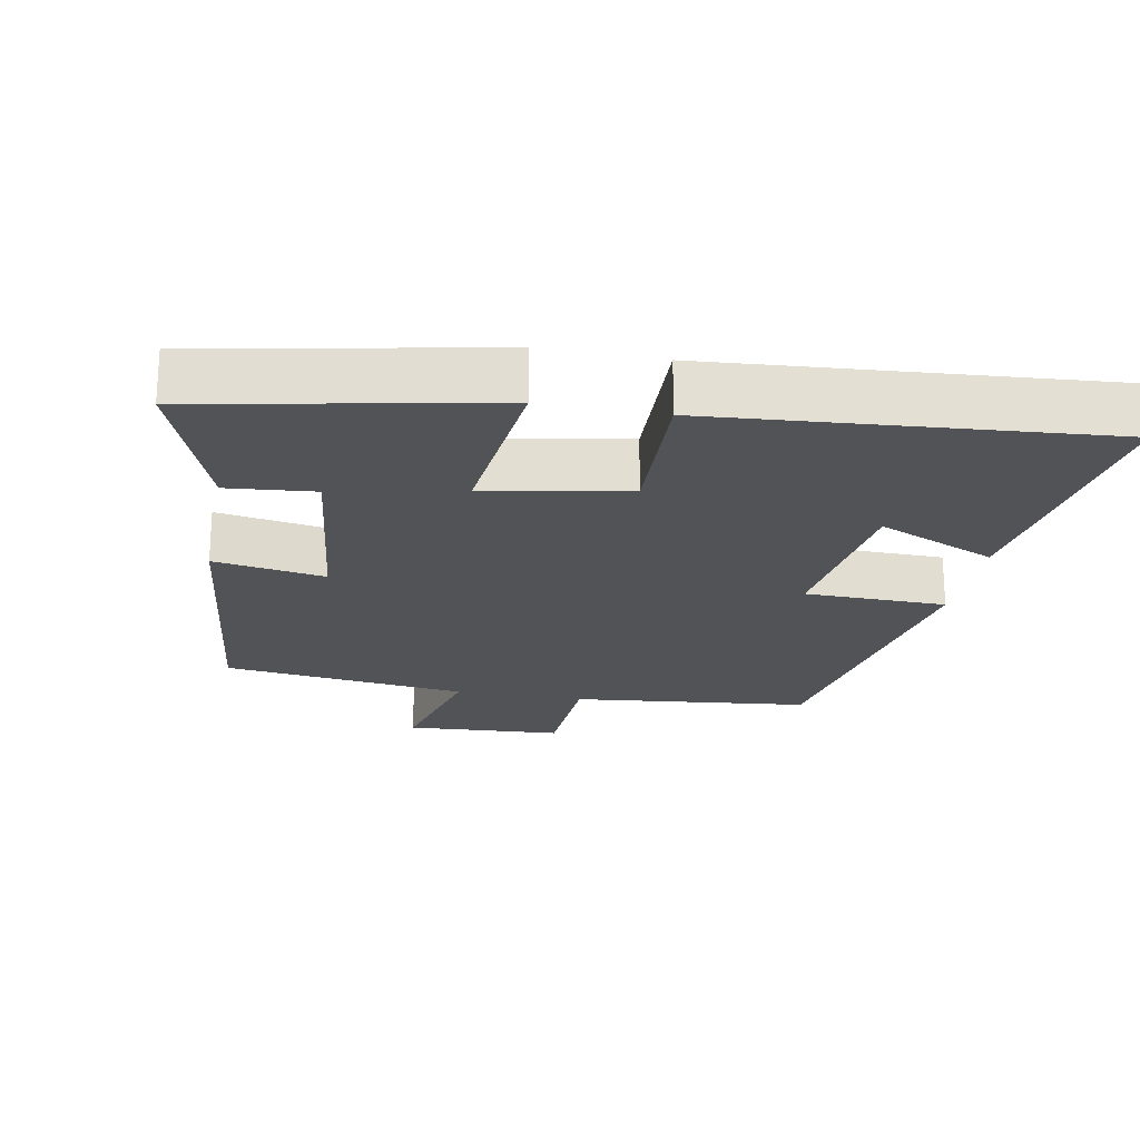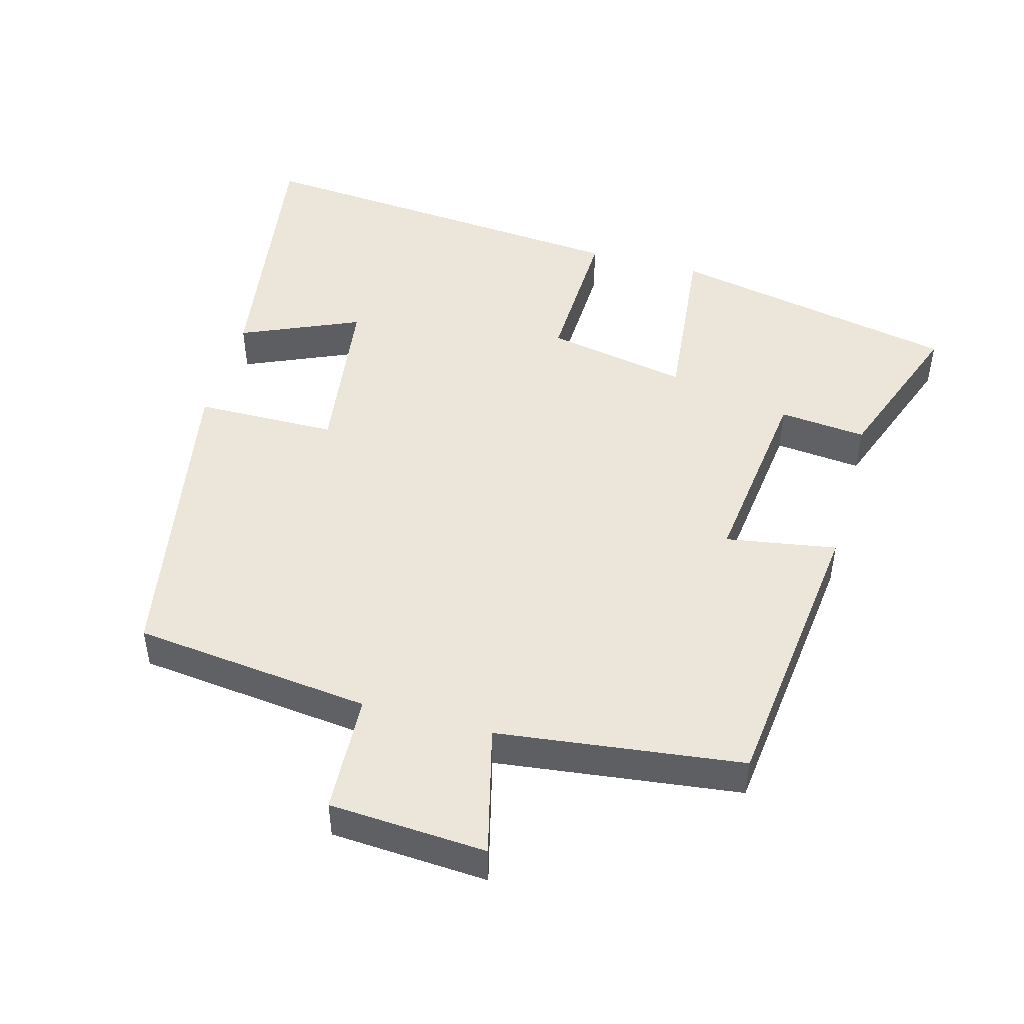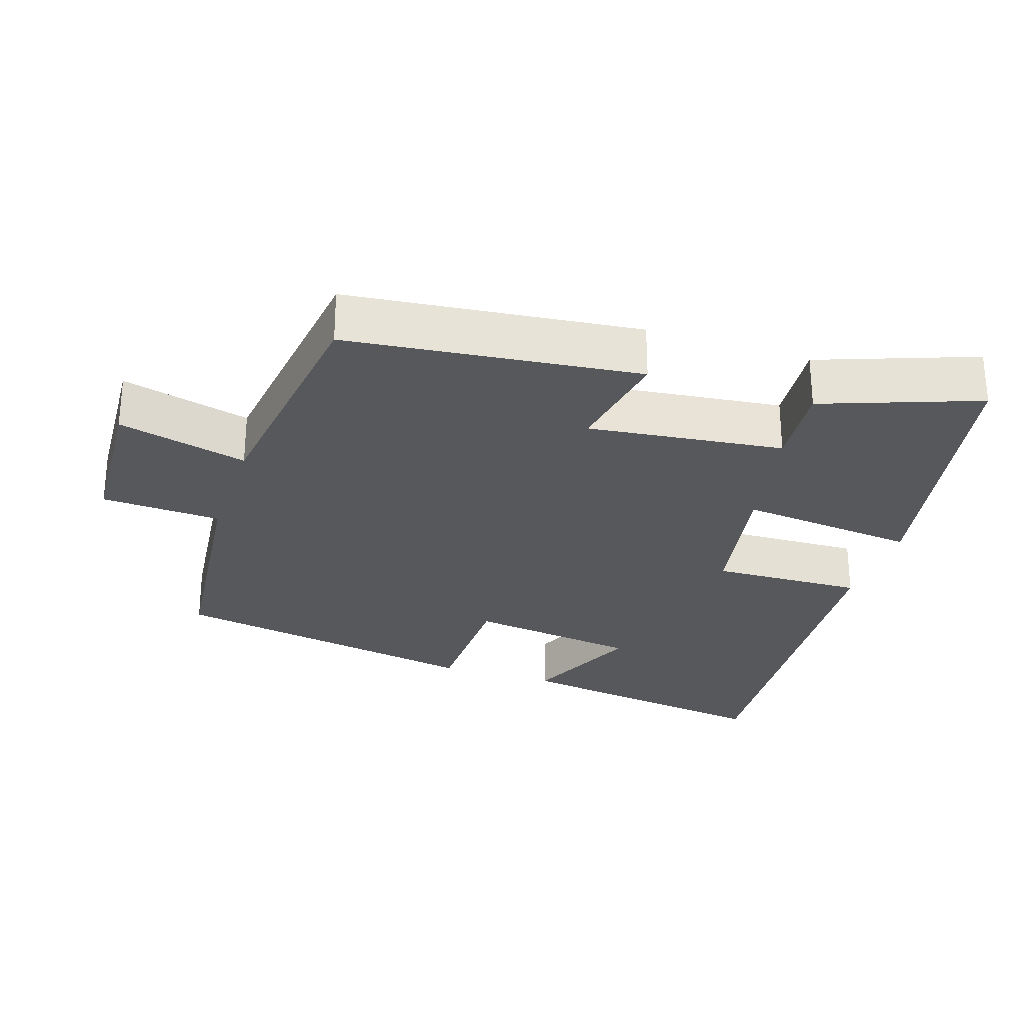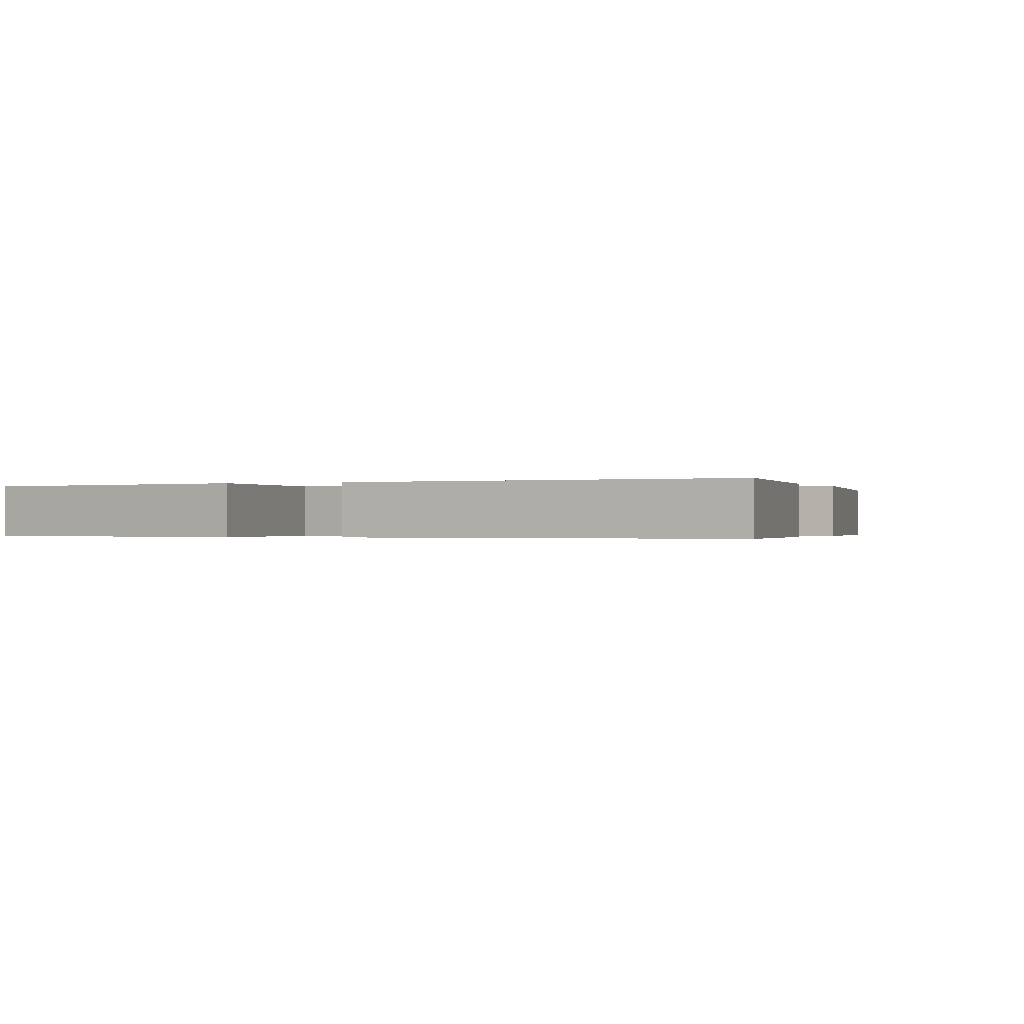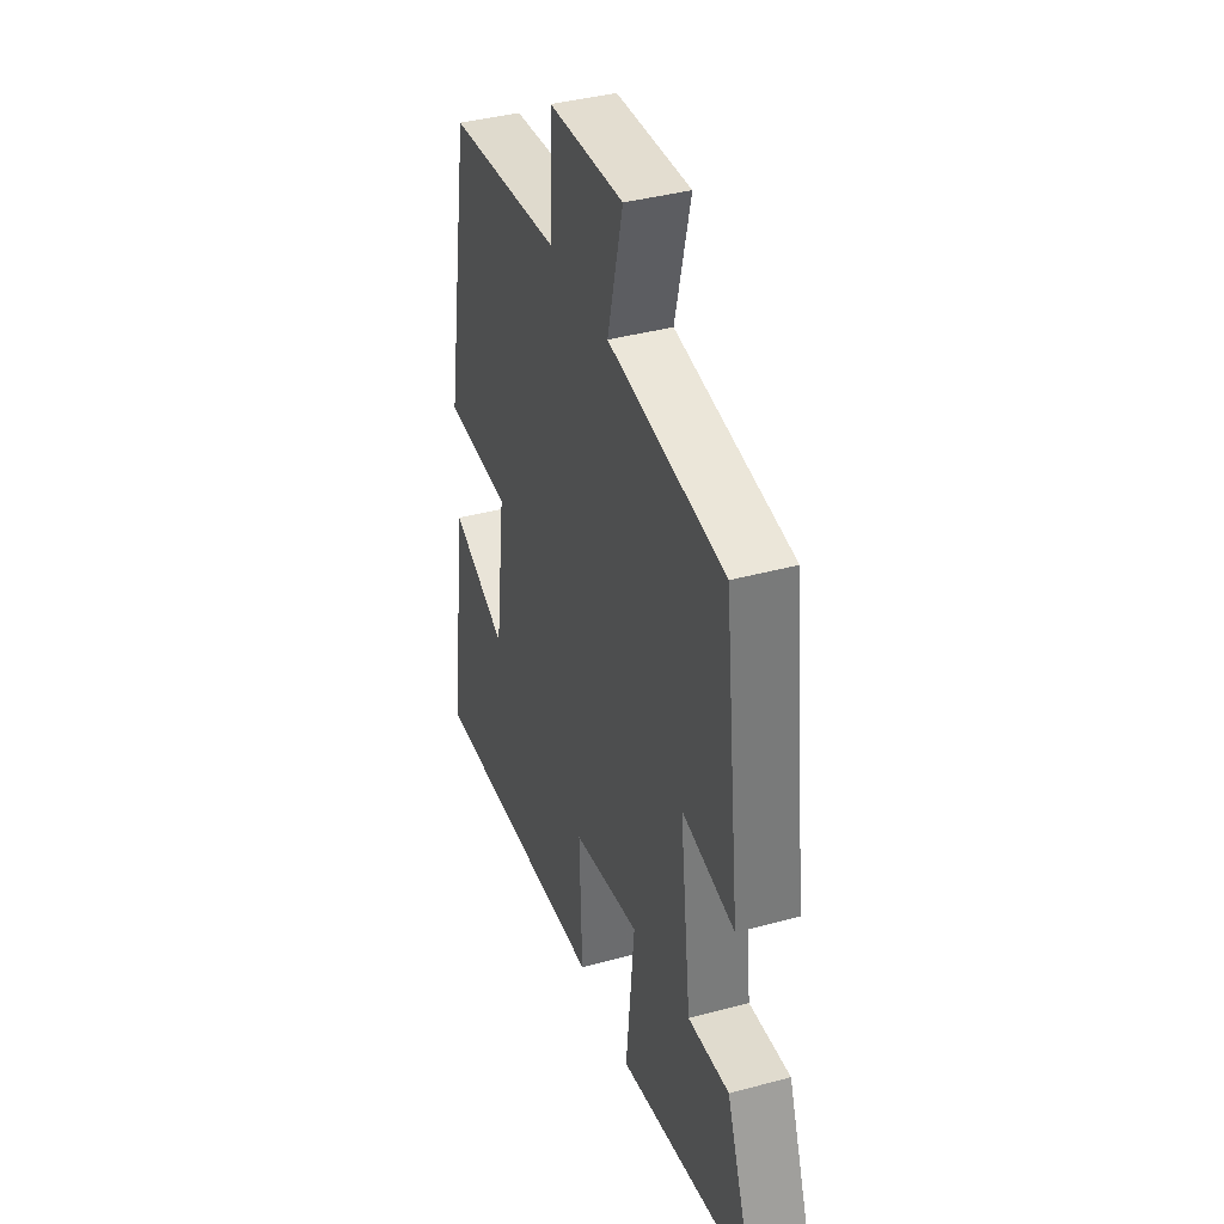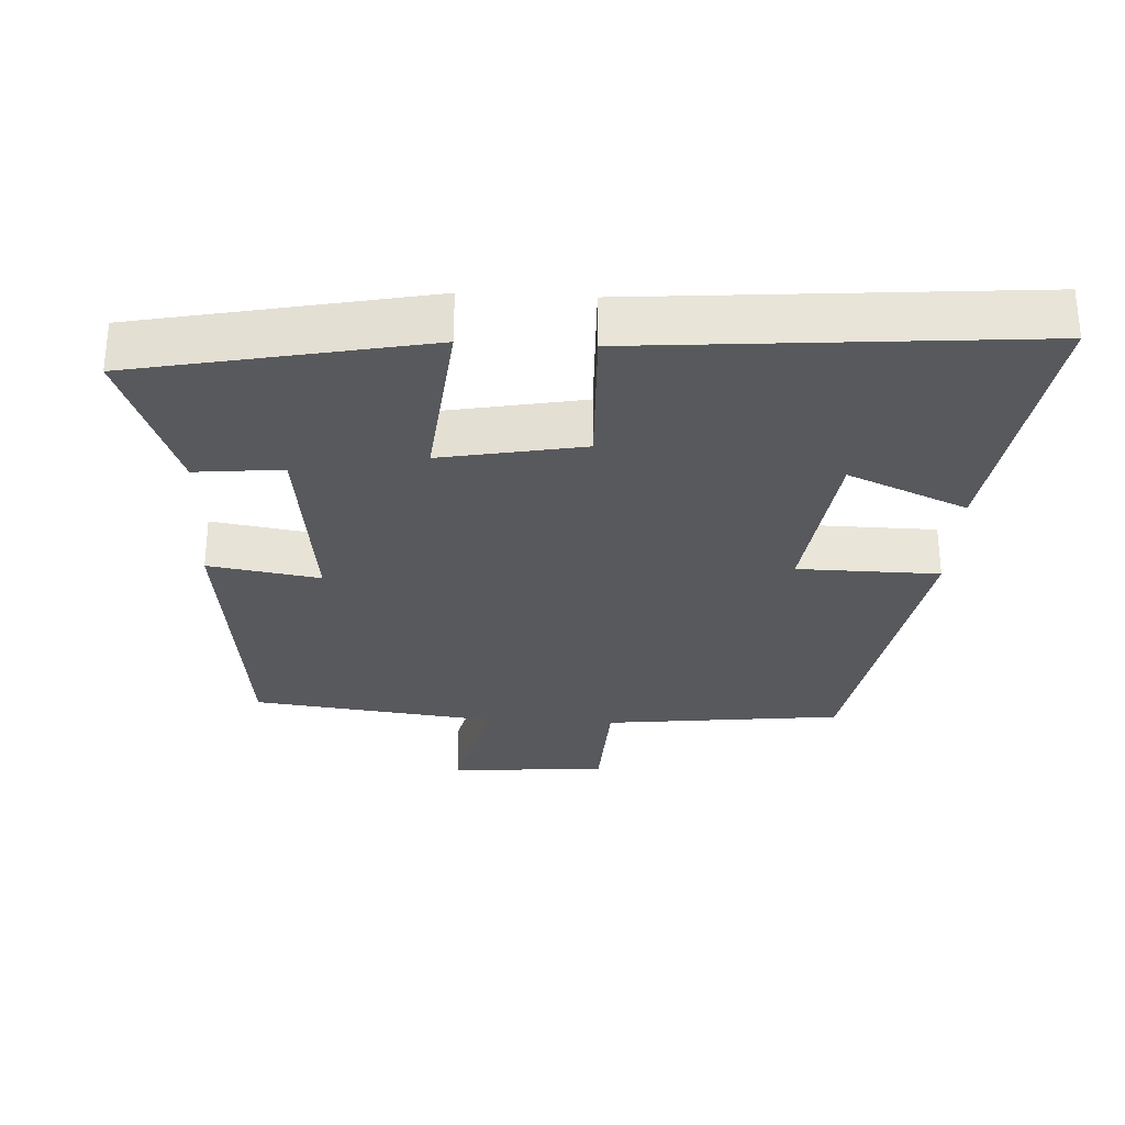
<metadata>
{"format":"obj","ext":"obj","renderer":"f3d","projection":"perspective","resolution":1024,"background":"white","views":[{"elev":-22.0,"azim":169.2,"up":"+Y"},{"elev":47.9,"azim":15.3,"up":"+Y"},{"elev":-28.0,"azim":71.6,"up":"+Y"},{"elev":-0.3,"azim":-156.6,"up":"+Y"},{"elev":39.3,"azim":71.3,"up":"+Z"},{"elev":-29.7,"azim":177.0,"up":"+Y"}]}
</metadata>
<code>
v -0.422 0.07 0.462
v -0.083 0.07 0.5
v -0.075 0.07 0.671
v 0.149 0.07 0.685
v 0.103 0.07 0.5
v 0.452 0.07 0.457
v 0.5 0.07 0.043
v 0.342 0.07 0.069
v 0.376 0.07 -0.209
v 0.5 0.07 -0.197
v 0.582 0.07 -0.418
v 0.17 0.07 -0.5
v 0.196 0.07 -0.246
v -0.006 0.07 -0.284
v 0.002 0.07 -0.5
v -0.555 0.07 -0.545
v -0.5 0.07 -0.161
v -0.331 0.07 -0.234
v -0.299 0.07 0.01
v -0.5 0.07 0.013
v -0.422 0 0.462
v -0.083 0 0.5
v -0.075 0 0.671
v 0.149 0 0.685
v 0.103 0 0.5
v 0.452 0 0.457
v 0.5 0 0.043
v 0.342 0 0.069
v 0.376 0 -0.209
v 0.5 0 -0.197
v 0.582 0 -0.418
v 0.17 0 -0.5
v 0.196 0 -0.246
v -0.006 0 -0.284
v 0.002 0 -0.5
v -0.555 0 -0.545
v -0.5 0 -0.161
v -0.331 0 -0.234
v -0.299 0 0.01
v -0.5 0 0.013
f 19 20 1 2
f 18 19 2
f 15 16 17 18
f 14 15 18 2
f 13 14 2 3
f 10 11 12 13
f 9 10 13
f 8 9 13 3
f 5 6 7 8
f 5 8 3
f 3 4 5
f 22 21 40 39
f 22 39 38
f 38 37 36 35
f 22 38 35 34
f 23 22 34 33
f 33 32 31 30
f 33 30 29
f 23 33 29 28
f 28 27 26 25
f 23 28 25
f 25 24 23
f 1 21 22 2
f 2 22 23 3
f 3 23 24 4
f 4 24 25 5
f 5 25 26 6
f 6 26 27 7
f 7 27 28 8
f 8 28 29 9
f 9 29 30 10
f 10 30 31 11
f 11 31 32 12
f 12 32 33 13
f 13 33 34 14
f 14 34 35 15
f 15 35 36 16
f 16 36 37 17
f 17 37 38 18
f 18 38 39 19
f 19 39 40 20
f 20 40 21 1

</code>
